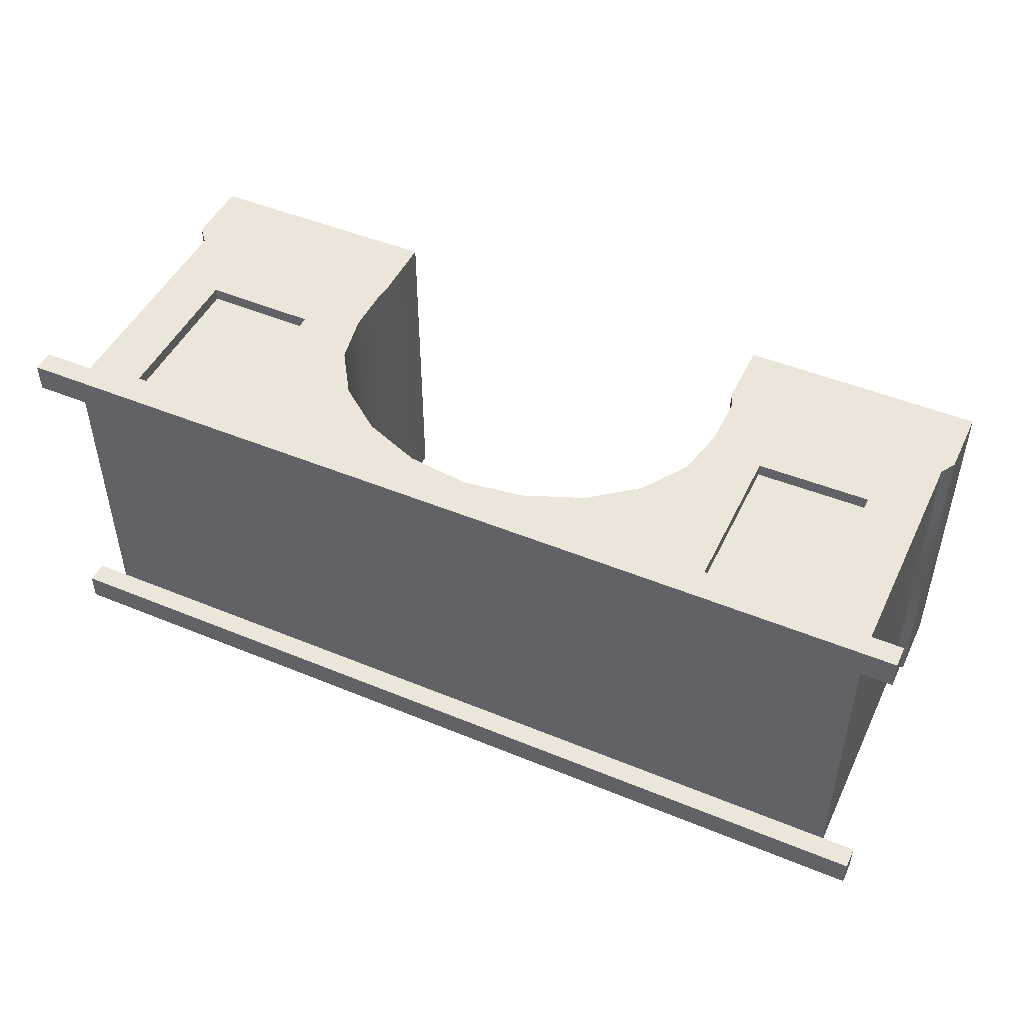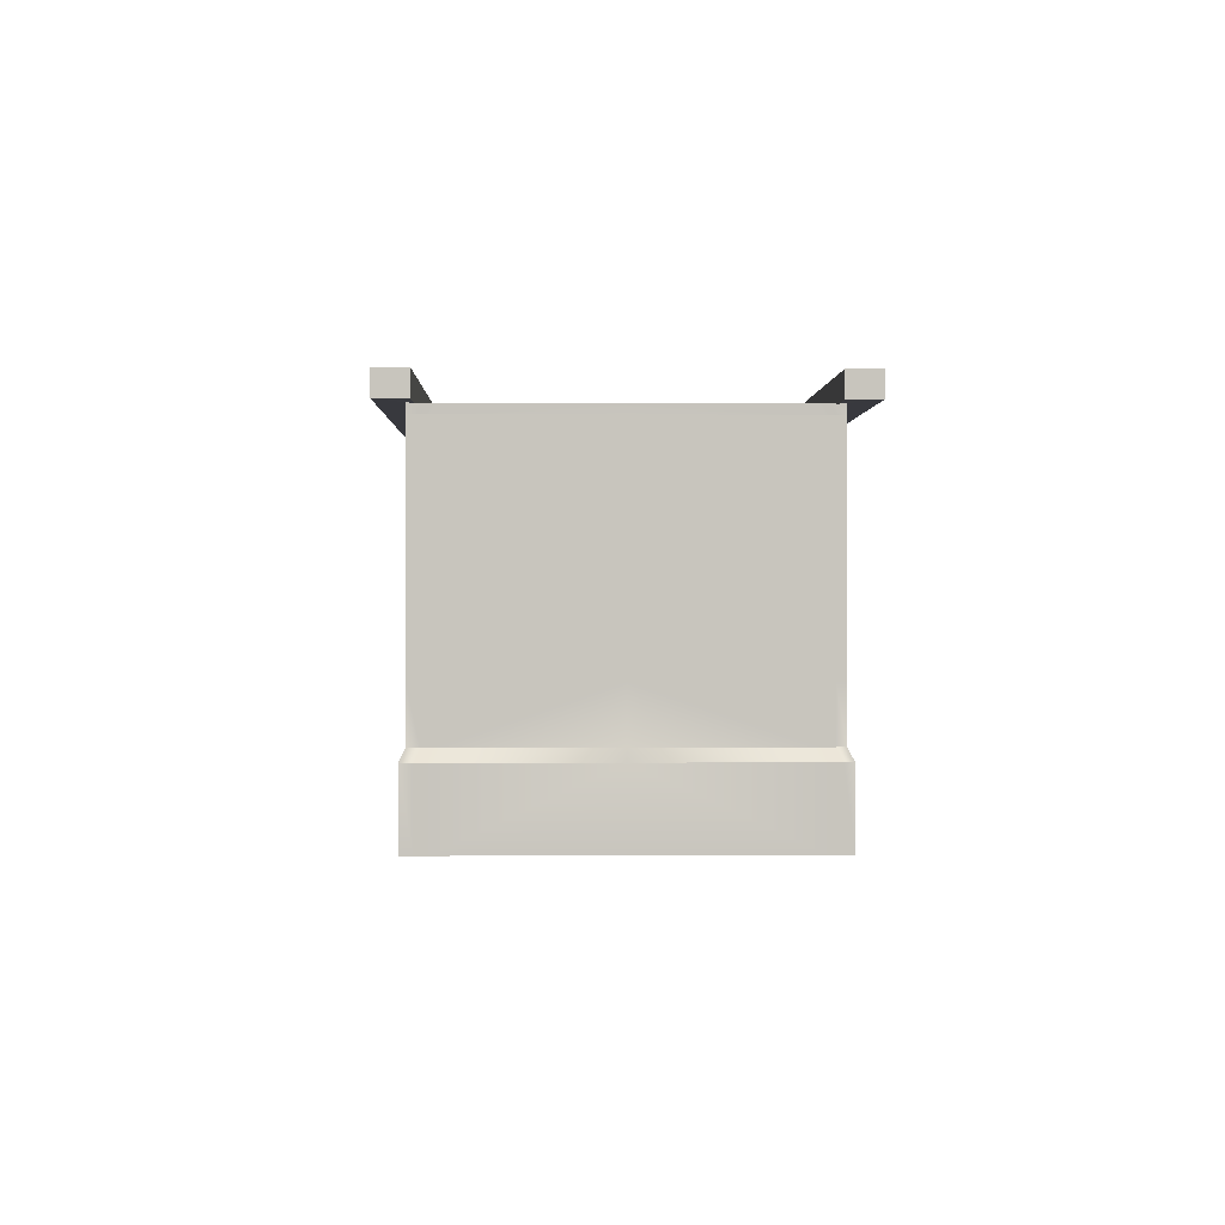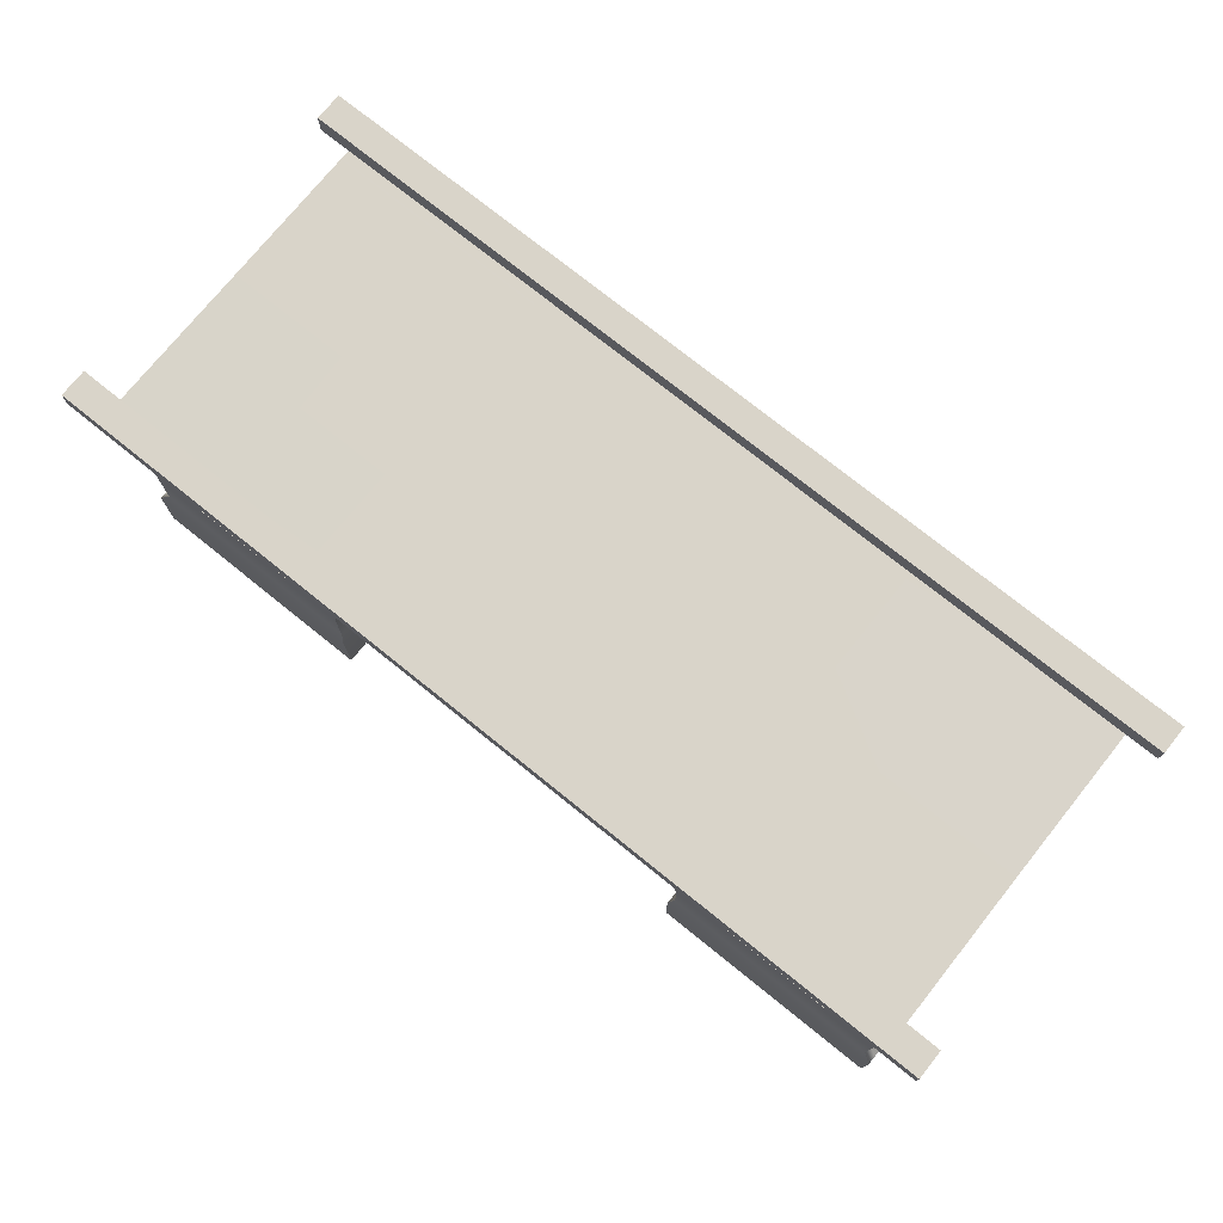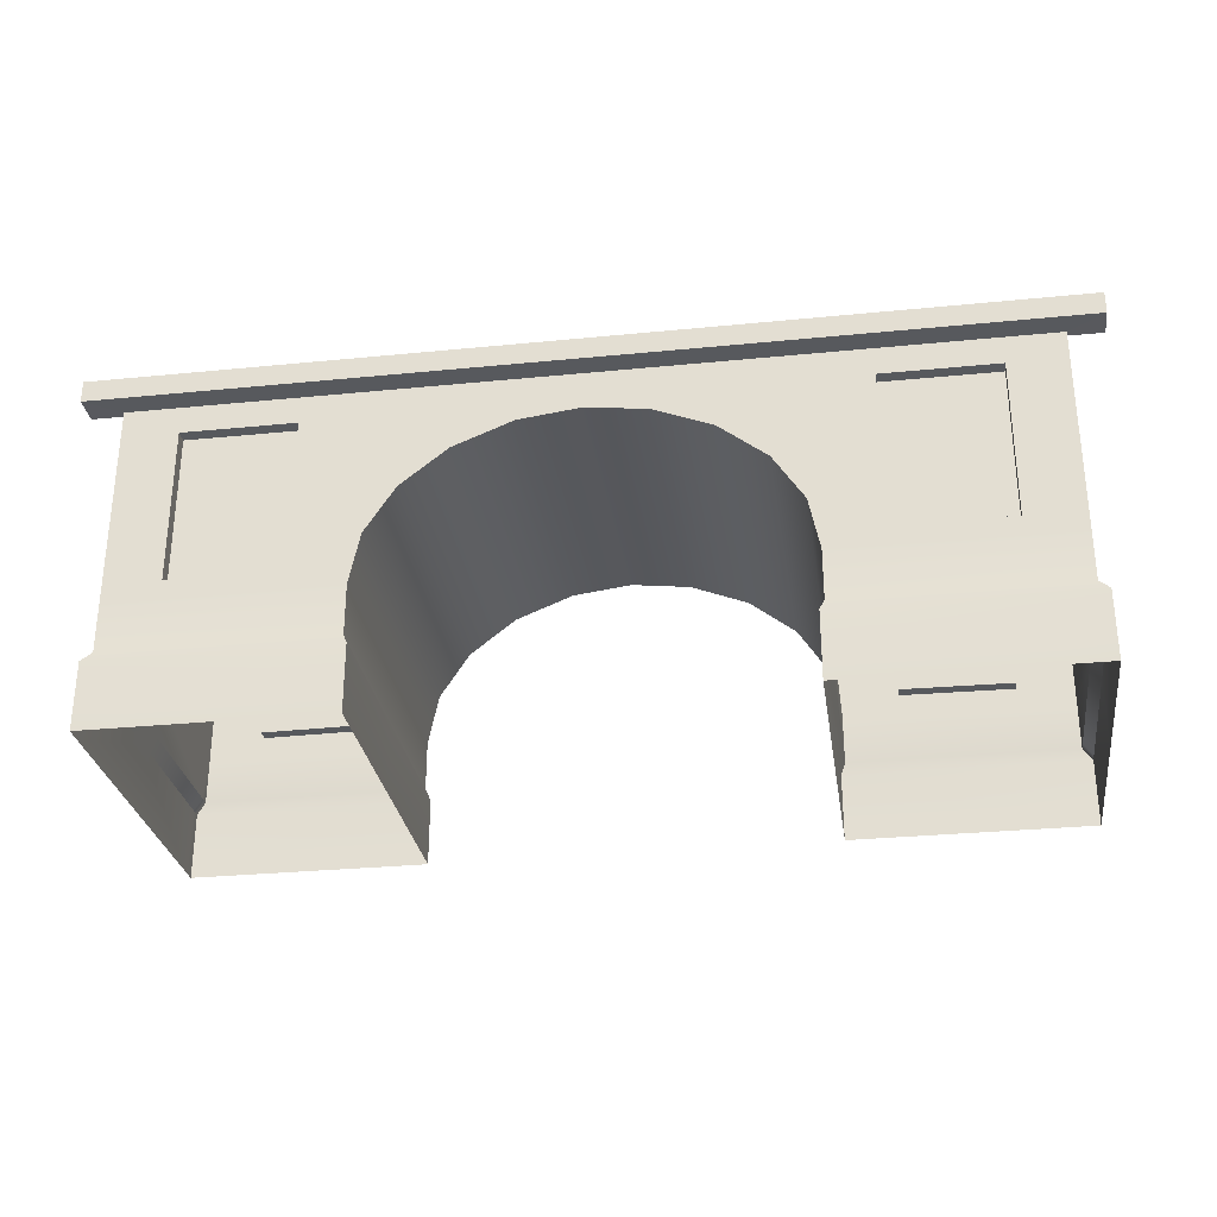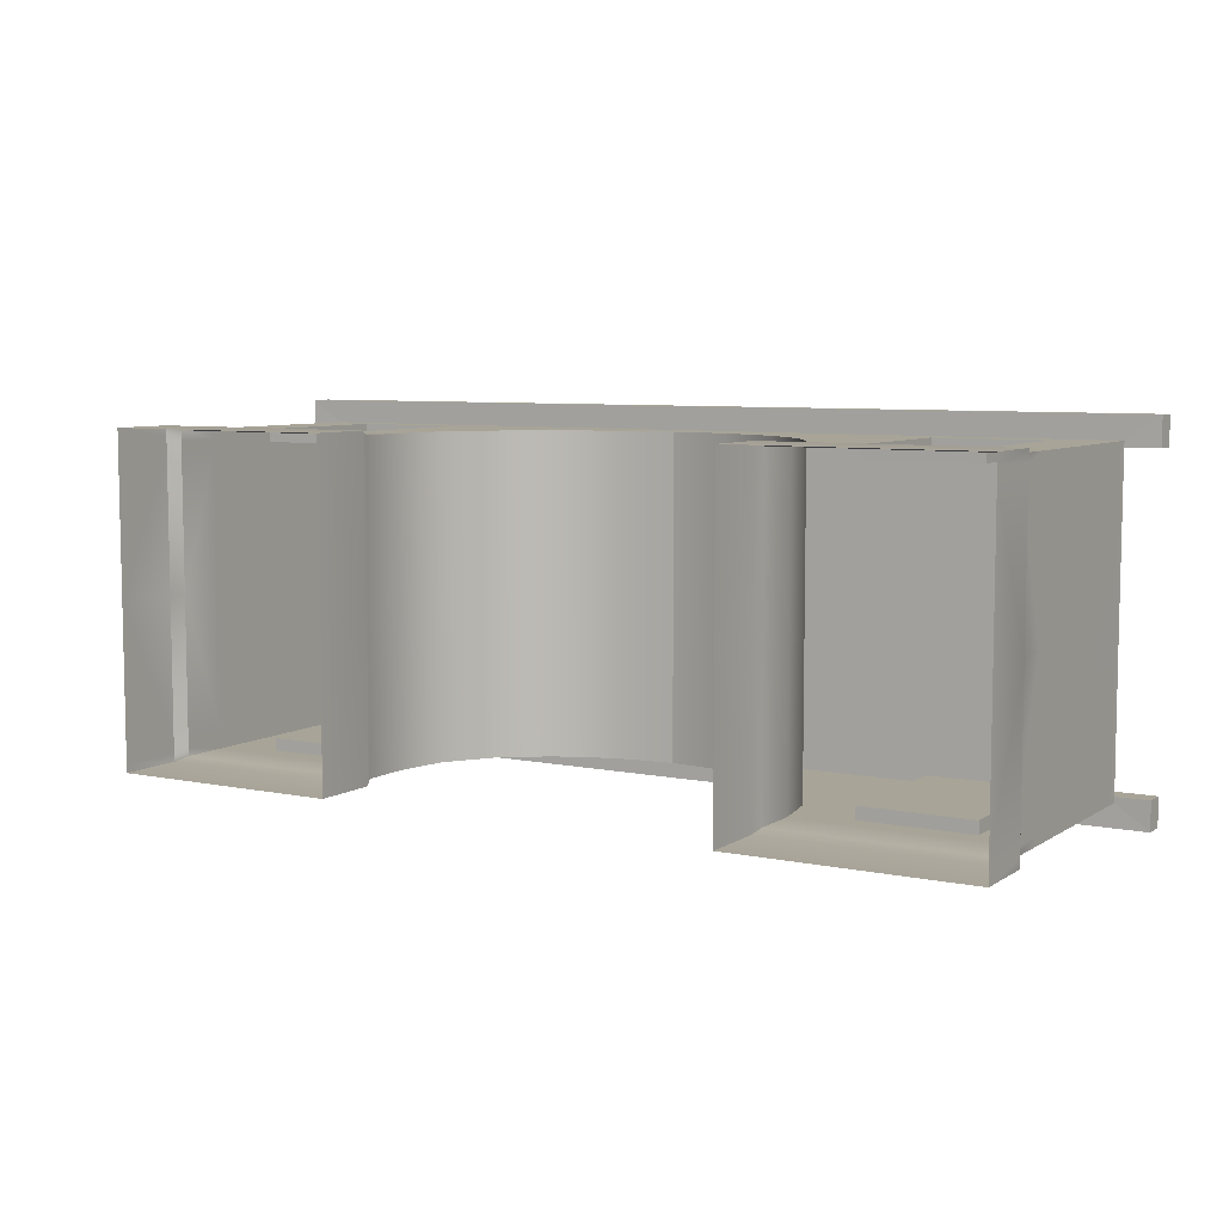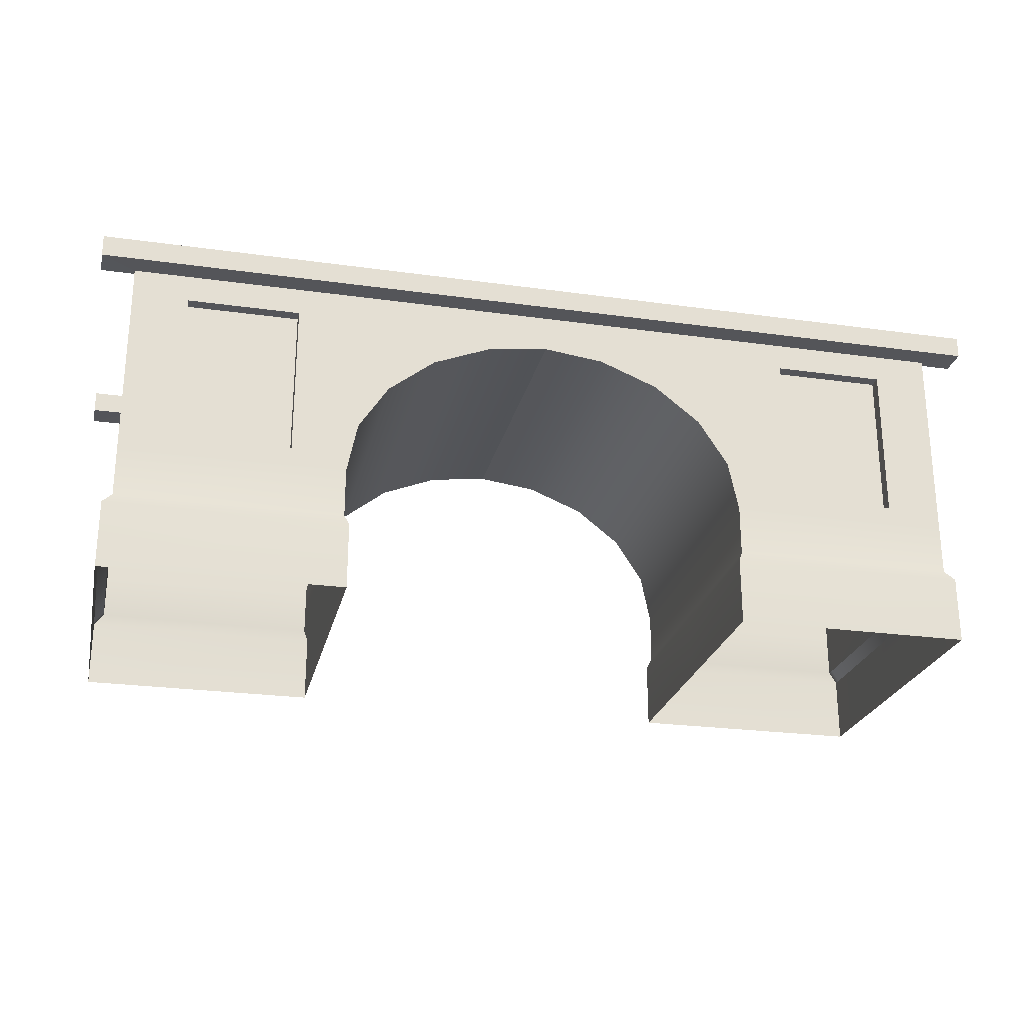
<metadata>
{"format":"obj","ext":"obj","renderer":"f3d","projection":"perspective","resolution":1024,"background":"white","views":[{"elev":47.7,"azim":-155.1,"up":"+Z"},{"elev":0.1,"azim":88.6,"up":"+Y"},{"elev":74.9,"azim":-141.2,"up":"+Y"},{"elev":-29.2,"azim":-171.6,"up":"+Y"},{"elev":7.0,"azim":30.8,"up":"+Z"},{"elev":-24.8,"azim":-12.8,"up":"+Y"}]}
</metadata>
<code>
g default
v 14.25 10.49 -5.344
v 15.36 11.49 -6.108
v 14.25 2.429 -5.344
v 6.825 2.429 -5.344
v 6.825 4.076 -5.344
v 6.484 5.769 -5.344
v 5.493 7.296 -5.344
v 3.949 8.508 -5.344
v 2.004 9.287 -5.344
v 14.57 2.08 -5.504
v 6.673 2.08 -5.504
v 6.673 -0.1517 -5.504
v 14.57 -0.1517 -5.504
v 6.82 10.49 -5.344
v 6.786 11.49 -6.108
v 14.25 4.023 -5.344
v 8.663 4.708 -5.344
v 12.41 4.666 -5.344
v 8.66 9.846 -5.344
v 12.41 9.846 -5.344
v 8.663 4.708 -4.922
v 12.41 4.666 -4.922
v 8.66 9.846 -4.922
v 12.41 9.846 -4.922
v 14.26 10.77 -5.344
v 6.82 10.77 -5.344
v 15.36 10.77 -6.108
v 6.786 10.77 -6.108
v 6.786 11.49 -5.151
v 15.36 11.49 -5.151
v 6.786 10.76 -5.151
v 14.26 10.76 -5.151
v 15.36 10.76 -5.151
v 14.26 10.77 -6.108
v 14.26 11.49 -6.108
v 14.26 11.49 -5.151
v -4e-06 9.536 -5.344
v -4e-06 10.49 -5.344
v -4e-06 10.77 -5.344
v -4e-06 10.77 -6.108
v -4e-06 9.569 -5.344
v -4e-06 11.49 -6.108
v -4e-06 11.49 -5.151
v -4e-06 10.76 -5.151
v -14.25 10.49 -5.344
v -15.36 11.49 -6.108
v -14.25 2.429 -5.344
v -6.825 2.429 -5.344
v -6.825 4.076 -5.344
v -6.484 5.769 -5.344
v -5.493 7.296 -5.344
v -3.949 8.508 -5.344
v -2.004 9.287 -5.344
v -14.57 2.08 -5.504
v -6.673 2.08 -5.504
v -6.673 -0.1517 -5.504
v -14.57 -0.1517 -5.504
v -6.82 10.49 -5.344
v -6.786 11.49 -6.108
v -14.25 4.023 -5.344
v -8.663 4.708 -5.344
v -12.41 4.666 -5.344
v -8.66 9.846 -5.344
v -12.41 9.846 -5.344
v -8.663 4.708 -4.922
v -12.41 4.666 -4.922
v -8.66 9.846 -4.922
v -12.41 9.846 -4.922
v -14.26 10.77 -5.344
v -6.82 10.77 -5.344
v -15.36 10.77 -6.108
v -6.786 10.77 -6.108
v -6.786 11.49 -5.151
v -15.36 11.49 -5.151
v -6.786 10.76 -5.151
v -14.26 10.76 -5.151
v -15.36 10.76 -5.151
v -14.26 10.77 -6.108
v -14.26 11.49 -6.108
v -14.26 11.49 -5.151
v 14.57 -0.1517 0
v 14.57 2.08 0
v 2.004 9.287 0
v 3.949 8.508 0
v 5.493 7.296 0
v 6.484 5.769 0
v 6.825 4.076 0
v 14.25 4.023 0
v 6.825 2.429 0
v 6.673 2.08 0
v 6.786 10.76 0
v 14.25 10.77 0
v 14.25 10.49 0
v 14.25 2.429 0
v 6.673 -0.1517 0
v -4e-06 10.76 0
v -4e-06 9.536 0
v -14.57 -0.1517 0
v -14.57 2.08 0
v -2.004 9.287 0
v -3.949 8.508 0
v -5.493 7.296 0
v -6.484 5.769 0
v -6.825 4.076 0
v -14.25 4.023 0
v -6.825 2.429 0
v -6.673 2.08 0
v -6.786 10.76 0
v -14.25 10.77 0
v -14.25 10.49 0
v -14.25 2.429 0
v -6.673 -0.1517 0
v 14.25 10.49 5.344
v 15.36 11.49 6.108
v 14.25 2.429 5.344
v 6.825 2.429 5.344
v 6.825 4.076 5.344
v 6.484 5.769 5.344
v 5.493 7.296 5.344
v 3.949 8.508 5.344
v 2.004 9.287 5.344
v 14.57 2.08 5.504
v 6.673 2.08 5.504
v 6.673 -0.1517 5.504
v 14.57 -0.1517 5.504
v 6.82 10.49 5.344
v 6.786 11.49 6.108
v 14.25 4.023 5.344
v 8.663 4.708 5.344
v 12.41 4.666 5.344
v 8.66 9.846 5.344
v 12.41 9.846 5.344
v 8.663 4.708 4.922
v 12.41 4.666 4.922
v 8.66 9.846 4.922
v 12.41 9.846 4.922
v 14.26 10.77 5.344
v 6.82 10.77 5.344
v 15.36 10.77 6.108
v 6.786 10.77 6.108
v 6.786 11.49 5.151
v 15.36 11.49 5.151
v 6.786 10.76 5.151
v 14.26 10.76 5.151
v 15.36 10.76 5.151
v 14.26 10.77 6.108
v 14.26 11.49 6.108
v 14.26 11.49 5.151
v -4e-06 9.536 5.344
v -4e-06 10.49 5.344
v -4e-06 10.77 5.344
v -4e-06 10.77 6.108
v -4e-06 9.569 5.344
v -4e-06 11.49 6.108
v -4e-06 11.49 5.151
v -4e-06 10.76 5.151
v -14.25 10.49 5.344
v -15.36 11.49 6.108
v -14.25 2.429 5.344
v -6.825 2.429 5.344
v -6.825 4.076 5.344
v -6.484 5.769 5.344
v -5.493 7.296 5.344
v -3.949 8.508 5.344
v -2.004 9.287 5.344
v -14.57 2.08 5.504
v -6.673 2.08 5.504
v -6.673 -0.1517 5.504
v -14.57 -0.1517 5.504
v -6.82 10.49 5.344
v -6.786 11.49 6.108
v -14.25 4.023 5.344
v -8.663 4.708 5.344
v -12.41 4.666 5.344
v -8.66 9.846 5.344
v -12.41 9.846 5.344
v -8.663 4.708 4.922
v -12.41 4.666 4.922
v -8.66 9.846 4.922
v -12.41 9.846 4.922
v -14.26 10.77 5.344
v -6.82 10.77 5.344
v -15.36 10.77 6.108
v -6.786 10.77 6.108
v -6.786 11.49 5.151
v -15.36 11.49 5.151
v -6.786 10.76 5.151
v -14.26 10.76 5.151
v -15.36 10.76 5.151
v -14.26 10.77 6.108
v -14.26 11.49 6.108
v -14.26 11.49 5.151
v 14.57 -0.1517 -4.837
v 14.57 2.08 -4.837
v 14.25 2.429 -4.696
v 14.25 4.023 -4.696
v 14.25 10.49 -4.696
v 14.26 10.76 -4.527
v 6.786 10.76 -4.527
v -4e-06 10.76 -4.527
v -6.786 10.76 -4.527
v -14.26 10.76 -4.527
v -14.25 10.49 -4.696
v -14.25 4.023 -4.696
v -14.25 2.429 -4.696
v -14.57 2.08 -4.837
v -14.57 -0.1517 -4.837
v 14.57 -0.1517 -5.225
v 14.57 2.08 -5.225
v 14.25 2.429 -5.073
v 14.25 4.023 -5.073
v 14.25 10.49 -5.073
v 14.26 10.76 -4.89
v 6.786 10.76 -4.89
v -4e-06 10.76 -4.89
v -6.786 10.76 -4.89
v -14.26 10.76 -4.89
v -14.25 10.49 -5.073
v -14.25 4.023 -5.073
v -14.25 2.429 -5.073
v -14.57 2.08 -5.225
v -14.57 -0.1517 -5.225
v -14.57 -0.1517 4.805
v -14.57 2.08 4.805
v -14.25 2.429 4.665
v -14.25 4.023 4.665
v -14.25 10.49 4.665
v -14.26 10.76 4.496
v -6.786 10.76 4.496
v -4e-06 10.76 4.496
v 6.786 10.76 4.496
v 14.26 10.76 4.496
v 14.25 10.49 4.665
v 14.25 4.023 4.665
v 14.25 2.429 4.665
v 14.57 2.08 4.805
v 14.57 -0.1517 4.805
v -14.57 -0.1517 5.145
v -14.57 2.08 5.145
v -14.25 2.429 4.995
v -14.25 4.023 4.995
v -14.25 10.49 4.995
v -14.26 10.76 4.815
v -6.786 10.76 4.815
v -4e-06 10.76 4.815
v 6.786 10.76 4.815
v 14.26 10.76 4.815
v 14.25 10.49 4.995
v 14.25 4.023 4.995
v 14.25 2.429 4.995
v 14.57 2.08 5.145
v 14.57 -0.1517 5.145
g SM_Bridge:SM_Bridge
f 34 28 15 35
f 5 6 14
f 6 7 14
f 7 8 14
f 14 8 9
f 4 3 10 11
f 11 10 13 12
f 15 28 40 42
f 3 4 5 16
f 22 21 23 24
f 16 5 17 18
f 5 14 19 17
f 14 1 20 19
f 1 16 18 20
f 18 17 21 22
f 17 19 23 21
f 19 20 24 23
f 20 18 22 24
f 1 14 26 25
f 25 26 28 34
f 26 39 40 28
f 15 29 36 35
f 29 31 32 36
f 2 30 33 27
f 1 25 32
f 27 33 32 25
f 25 34 27
f 27 34 35 2
f 36 30 2 35
f 32 33 30 36
f 41 38 14
f 37 41 14 9
f 38 39 26 14
f 42 43 29 15
f 43 44 31 29
f 78 79 59 72
f 49 58 50
f 50 58 51
f 51 58 52
f 58 53 52
f 48 55 54 47
f 55 56 57 54
f 59 42 40 72
f 47 60 49 48
f 66 68 67 65
f 60 62 61 49
f 49 61 63 58
f 58 63 64 45
f 45 64 62 60
f 62 66 65 61
f 61 65 67 63
f 63 67 68 64
f 64 68 66 62
f 45 69 70 58
f 69 78 72 70
f 70 72 40 39
f 59 79 80 73
f 73 80 76 75
f 46 71 77 74
f 45 76 69
f 71 69 76 77
f 69 71 78
f 71 46 79 78
f 80 79 46 74
f 76 80 74 77
f 41 58 38
f 37 53 58 41
f 38 58 70 39
f 42 59 73 43
f 43 73 75 44
f 91 92 198 199
f 96 91 199 200
f 92 93 197 198
f 93 88 196 197
f 88 94 195 196
f 94 82 194 195
f 82 81 193 194
f 95 90 11 12
f 90 89 4 11
f 89 87 5 4
f 87 86 6 5
f 86 85 7 6
f 85 84 8 7
f 84 83 9 8
f 83 97 37 9
f 109 108 201 202
f 108 96 200 201
f 110 109 202 203
f 105 110 203 204
f 111 105 204 205
f 99 111 205 206
f 98 99 206 207
f 107 112 56 55
f 106 107 55 48
f 104 106 48 49
f 103 104 49 50
f 102 103 50 51
f 101 102 51 52
f 100 101 52 53
f 97 100 53 37
f 146 147 127 140
f 117 126 118
f 118 126 119
f 119 126 120
f 126 121 120
f 116 123 122 115
f 123 124 125 122
f 127 154 152 140
f 115 128 117 116
f 134 136 135 133
f 128 130 129 117
f 117 129 131 126
f 126 131 132 113
f 113 132 130 128
f 130 134 133 129
f 129 133 135 131
f 131 135 136 132
f 132 136 134 130
f 113 137 138 126
f 137 146 140 138
f 138 140 152 151
f 127 147 148 141
f 141 148 144 143
f 114 139 145 142
f 113 144 137
f 139 137 144 145
f 137 139 146
f 139 114 147 146
f 148 147 114 142
f 144 148 142 145
f 153 126 150
f 149 121 126 153
f 150 126 138 151
f 154 127 141 155
f 155 141 143 156
f 190 184 171 191
f 161 162 170
f 162 163 170
f 163 164 170
f 170 164 165
f 160 159 166 167
f 167 166 169 168
f 171 184 152 154
f 159 160 161 172
f 178 177 179 180
f 172 161 173 174
f 161 170 175 173
f 170 157 176 175
f 157 172 174 176
f 174 173 177 178
f 173 175 179 177
f 175 176 180 179
f 176 174 178 180
f 157 170 182 181
f 181 182 184 190
f 182 151 152 184
f 171 185 192 191
f 185 187 188 192
f 158 186 189 183
f 157 181 188
f 183 189 188 181
f 181 190 183
f 183 190 191 158
f 192 186 158 191
f 188 189 186 192
f 153 150 170
f 149 153 170 165
f 150 151 182 170
f 154 155 185 171
f 155 156 187 185
f 91 231 232 92
f 96 230 231 91
f 92 232 233 93
f 93 233 234 88
f 88 234 235 94
f 94 235 236 82
f 82 236 237 81
f 95 124 123 90
f 90 123 116 89
f 89 116 117 87
f 87 117 118 86
f 86 118 119 85
f 85 119 120 84
f 84 120 121 83
f 83 121 149 97
f 109 228 229 108
f 108 229 230 96
f 110 227 228 109
f 105 226 227 110
f 111 225 226 105
f 99 224 225 111
f 98 223 224 99
f 107 167 168 112
f 106 160 167 107
f 104 161 160 106
f 103 162 161 104
f 102 163 162 103
f 101 164 163 102
f 100 165 164 101
f 97 149 165 100
f 194 193 208 209
f 195 194 209 210
f 196 195 210 211
f 197 196 211 212
f 198 197 212 213
f 199 198 213 214
f 200 199 214 215
f 201 200 215 216
f 202 201 216 217
f 203 202 217 218
f 204 203 218 219
f 205 204 219 220
f 206 205 220 221
f 207 206 221 222
f 209 208 13 10
f 210 209 10 3
f 211 210 3 16
f 212 211 16 1
f 213 212 1 32
f 214 213 32 31
f 215 214 31 44
f 216 215 44 75
f 217 216 75 76
f 218 217 76 45
f 219 218 45 60
f 220 219 60 47
f 221 220 47 54
f 222 221 54 57
f 224 223 238 239
f 225 224 239 240
f 226 225 240 241
f 227 226 241 242
f 228 227 242 243
f 229 228 243 244
f 230 229 244 245
f 231 230 245 246
f 232 231 246 247
f 233 232 247 248
f 234 233 248 249
f 235 234 249 250
f 236 235 250 251
f 237 236 251 252
f 239 238 169 166
f 240 239 166 159
f 241 240 159 172
f 242 241 172 157
f 243 242 157 188
f 244 243 188 187
f 245 244 187 156
f 246 245 156 143
f 247 246 143 144
f 248 247 144 113
f 249 248 113 128
f 250 249 128 115
f 251 250 115 122
f 252 251 122 125

</code>
